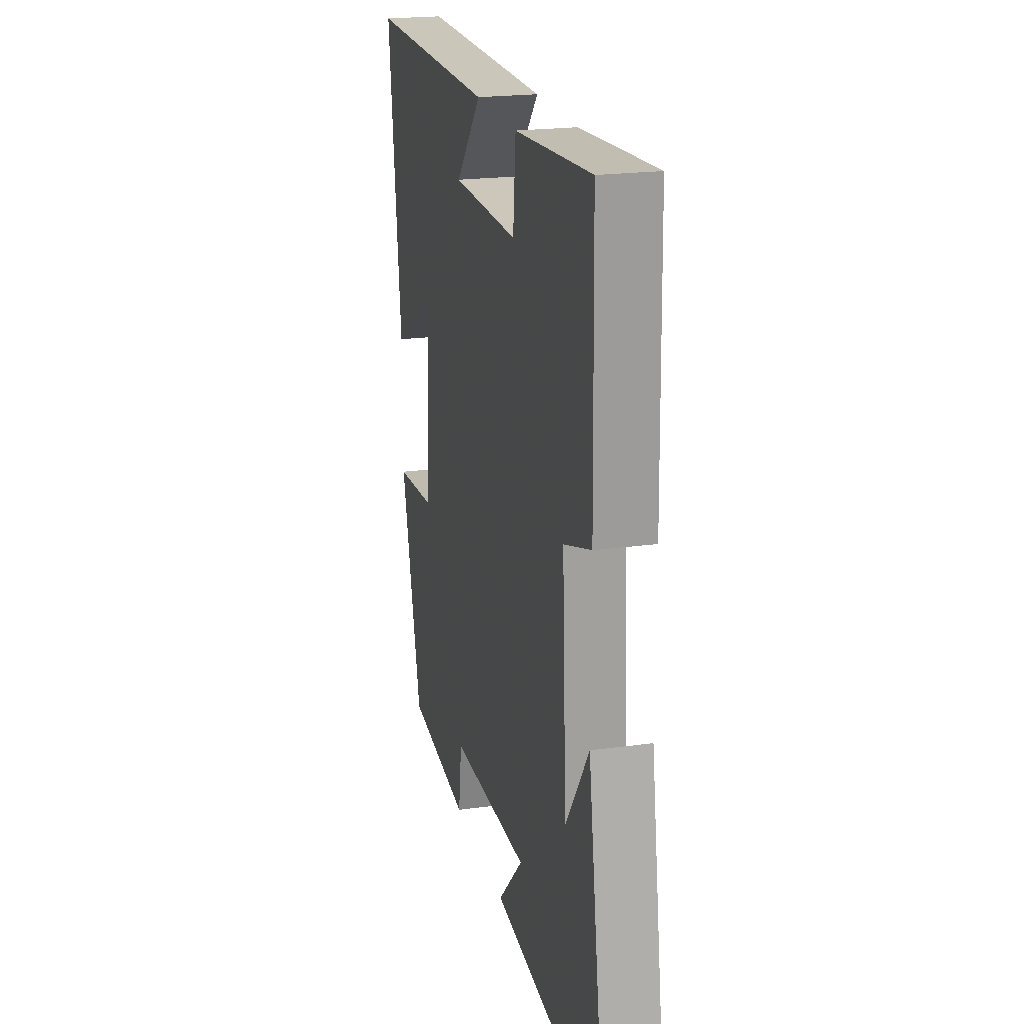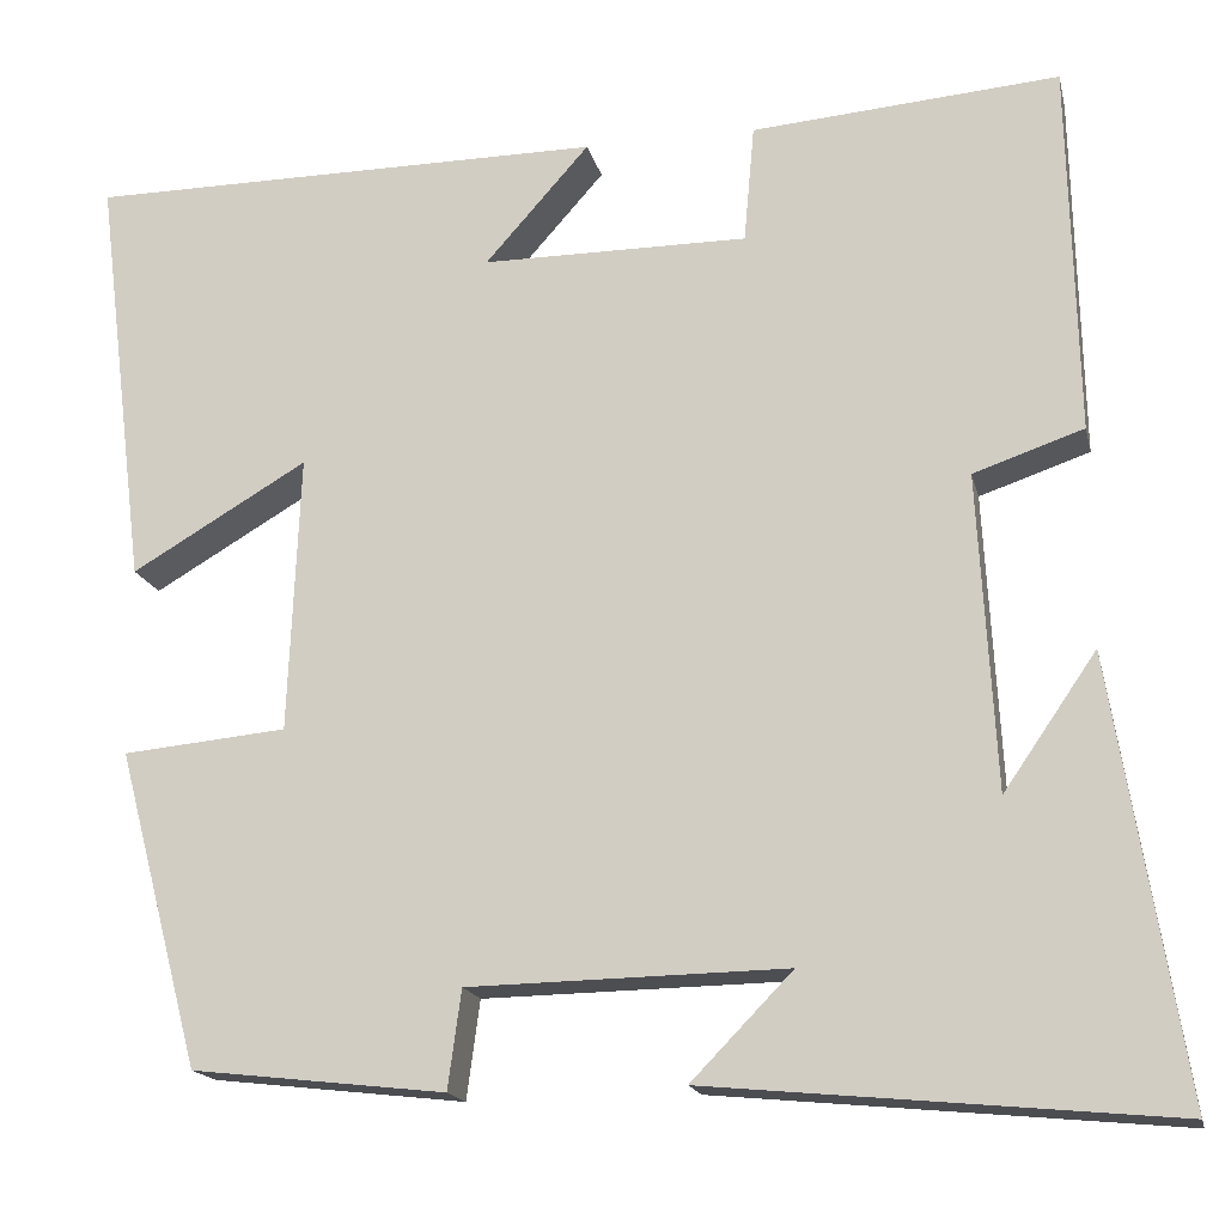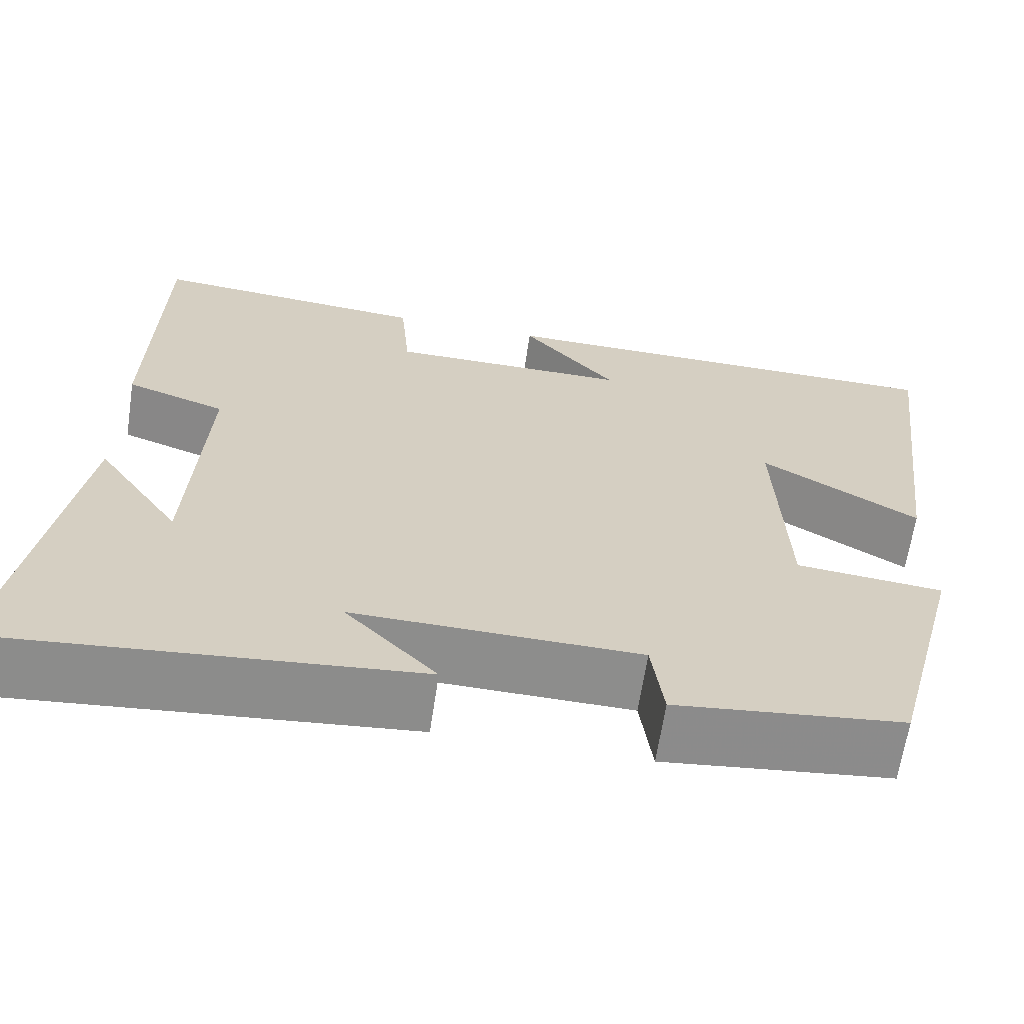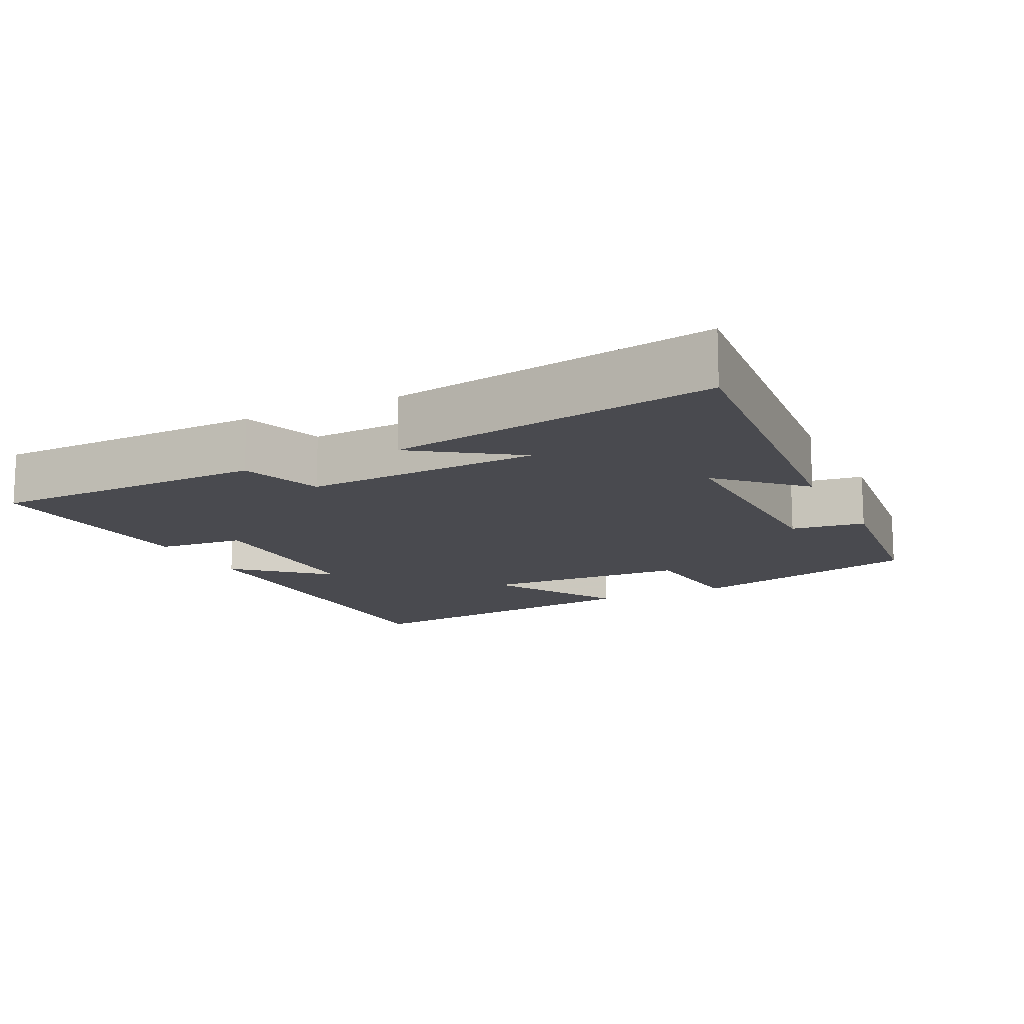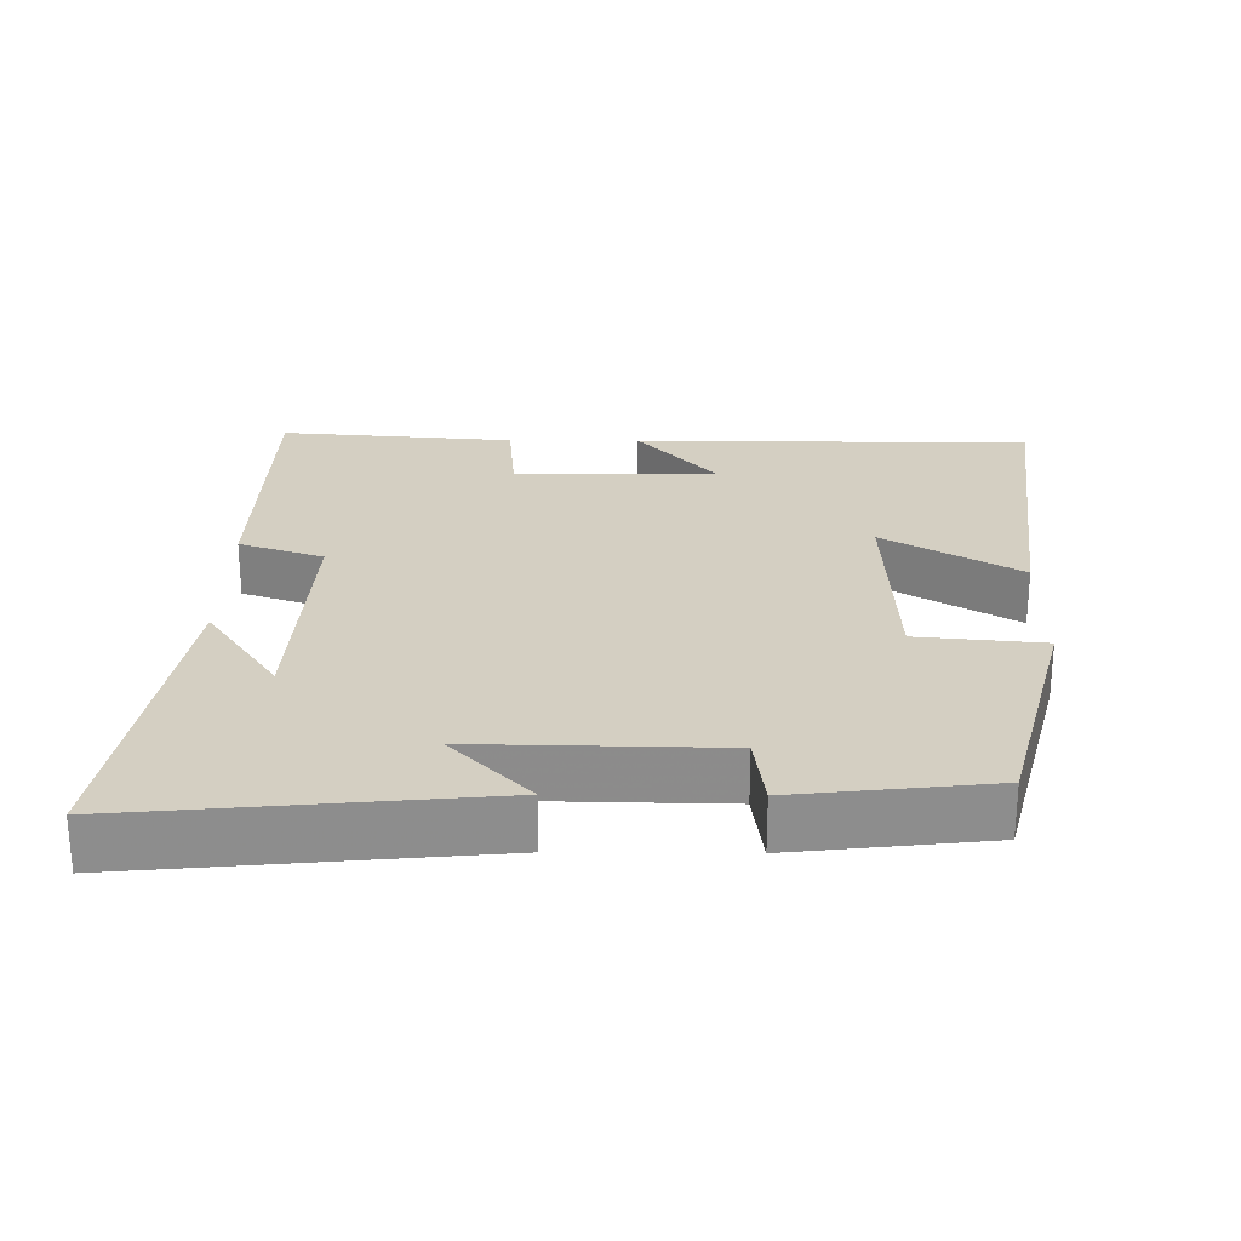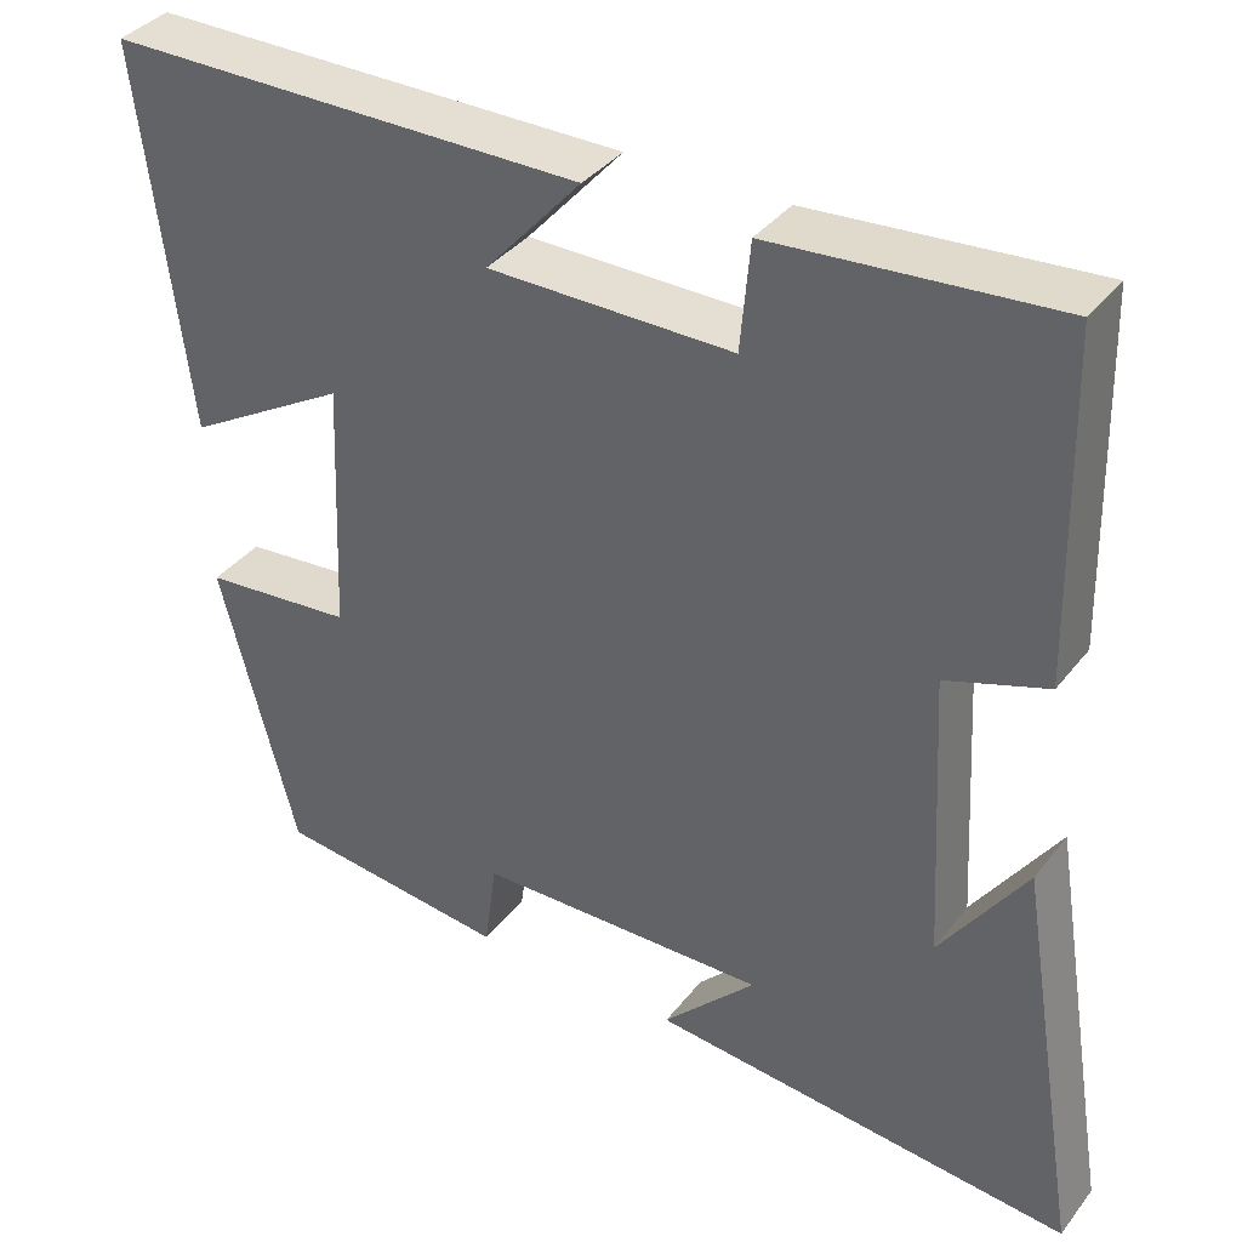
<metadata>
{"format":"obj","ext":"obj","renderer":"f3d","projection":"perspective","resolution":1024,"background":"white","views":[{"elev":21.4,"azim":76.3,"up":"+Z"},{"elev":-17.0,"azim":12.7,"up":"+Z"},{"elev":-64.5,"azim":171.4,"up":"+Z"},{"elev":-13.6,"azim":116.1,"up":"+Y"},{"elev":25.8,"azim":-179.5,"up":"+Y"},{"elev":37.2,"azim":33.1,"up":"+Z"}]}
</metadata>
<code>
v -0.413 0.07 -0.47
v -0.5 0.07 -0.139
v -0.328 0.07 -0.123
v -0.316 0.07 0.167
v -0.5 0.07 0.059
v -0.554 0.07 0.497
v -0.01 0.07 0.5
v -0.119 0.07 0.377
v 0.159 0.07 0.377
v 0.17 0.07 0.5
v 0.491 0.07 0.526
v 0.5 0.07 0.138
v 0.385 0.07 0.099
v 0.403 0.07 -0.231
v 0.5 0.07 -0.09
v 0.574 0.07 -0.546
v 0.092 0.07 -0.5
v 0.198 0.07 -0.391
v -0.134 0.07 -0.397
v -0.148 0.07 -0.5
v -0.413 0 -0.47
v -0.5 0 -0.139
v -0.328 0 -0.123
v -0.316 0 0.167
v -0.5 0 0.059
v -0.554 0 0.497
v -0.01 0 0.5
v -0.119 0 0.377
v 0.159 0 0.377
v 0.17 0 0.5
v 0.491 0 0.526
v 0.5 0 0.138
v 0.385 0 0.099
v 0.403 0 -0.231
v 0.5 0 -0.09
v 0.574 0 -0.546
v 0.092 0 -0.5
v 0.198 0 -0.391
v -0.134 0 -0.397
v -0.148 0 -0.5
f 19 20 1 2
f 18 19 2 3
f 16 17 18
f 16 18 3 4
f 14 15 16
f 14 16 4
f 13 14 4
f 12 13 4
f 9 10 11 12
f 8 9 12 4
f 6 7 8
f 4 5 6 8
f 22 21 40 39
f 23 22 39 38
f 38 37 36
f 24 23 38 36
f 36 35 34
f 24 36 34
f 24 34 33
f 24 33 32
f 32 31 30 29
f 24 32 29 28
f 28 27 26
f 28 26 25 24
f 1 21 22 2
f 2 22 23 3
f 3 23 24 4
f 4 24 25 5
f 5 25 26 6
f 6 26 27 7
f 7 27 28 8
f 8 28 29 9
f 9 29 30 10
f 10 30 31 11
f 11 31 32 12
f 12 32 33 13
f 13 33 34 14
f 14 34 35 15
f 15 35 36 16
f 16 36 37 17
f 17 37 38 18
f 18 38 39 19
f 19 39 40 20
f 20 40 21 1

</code>
